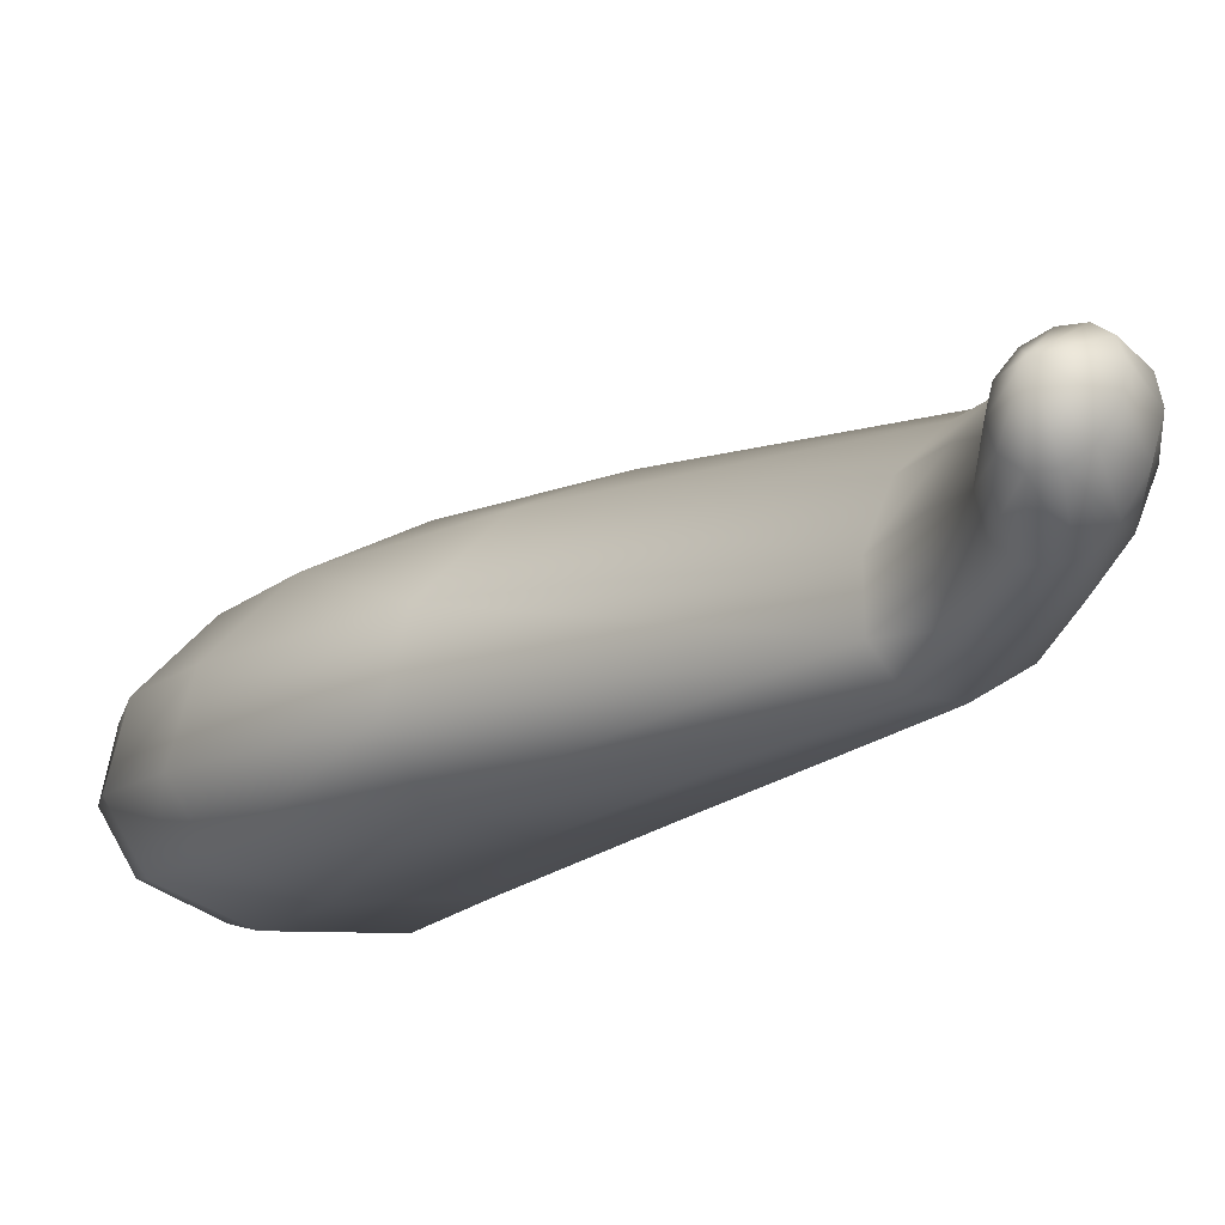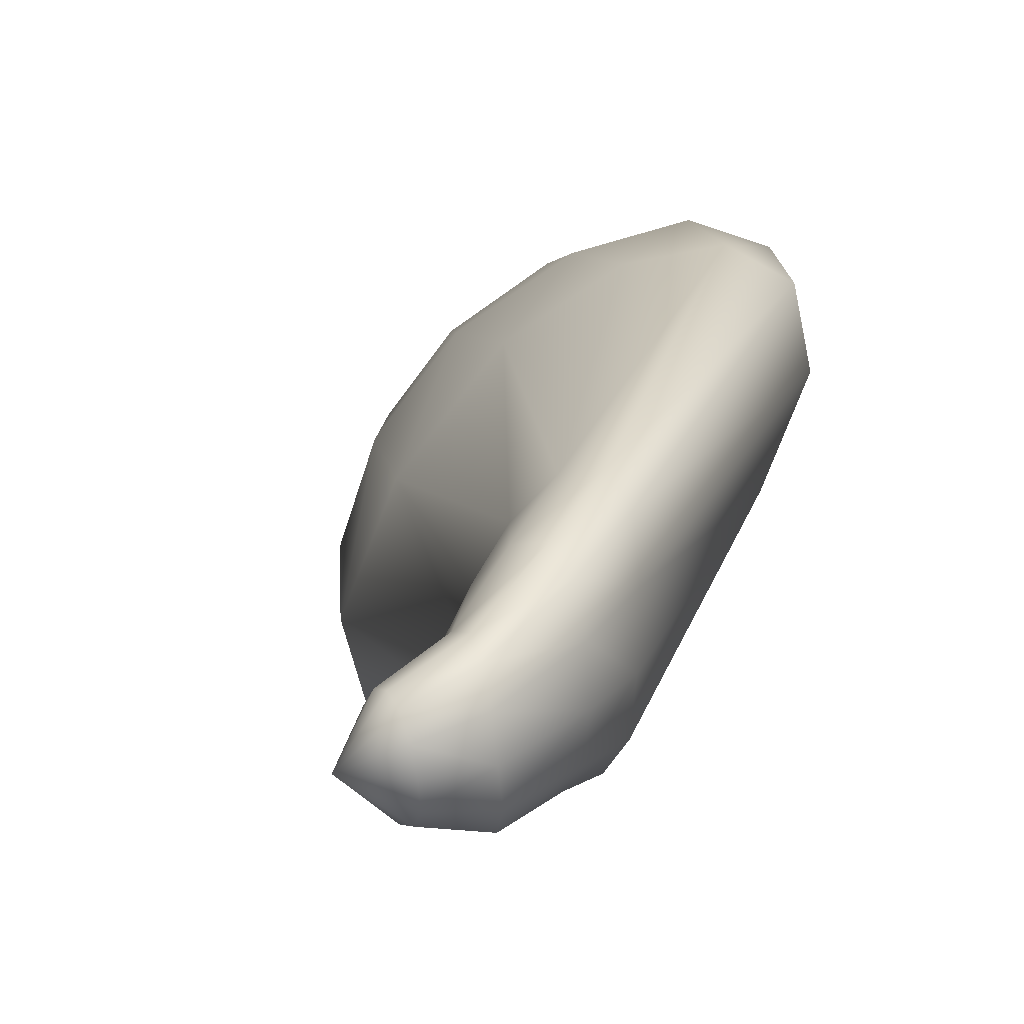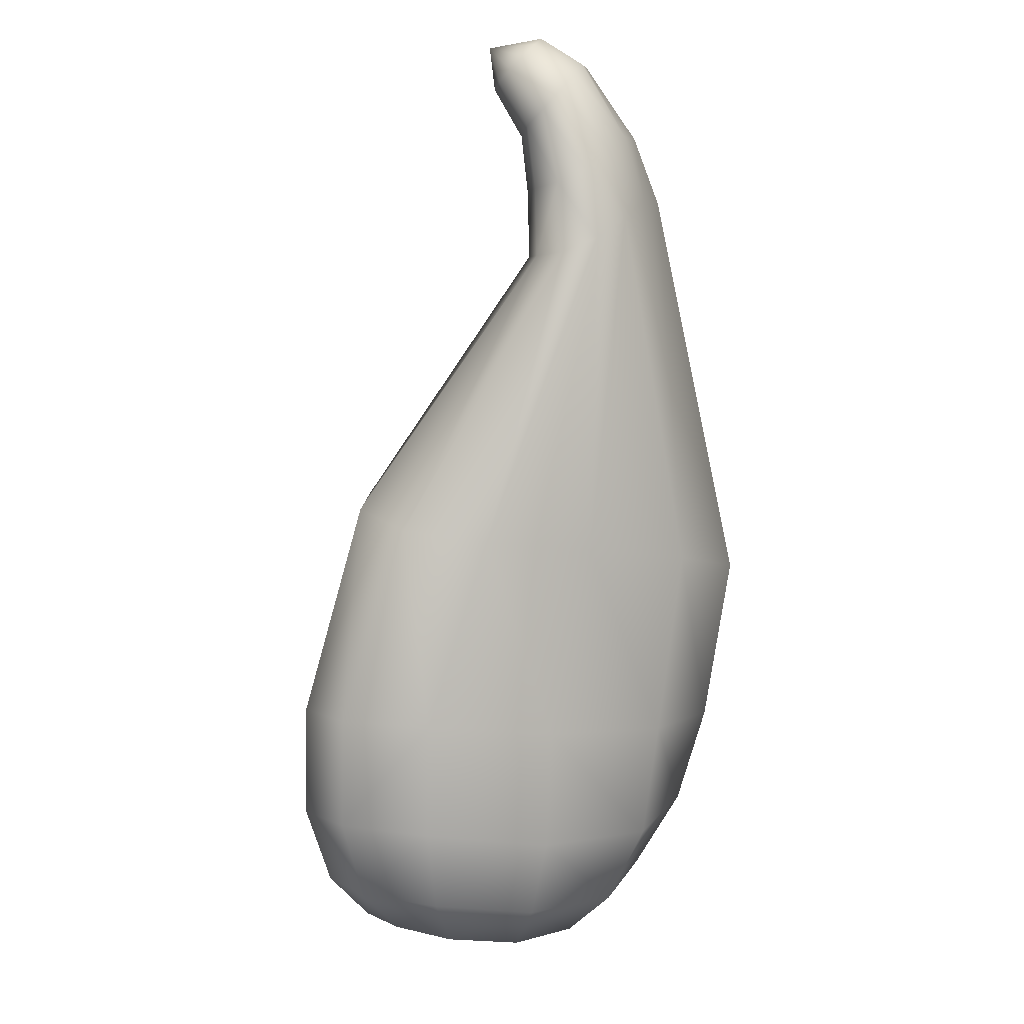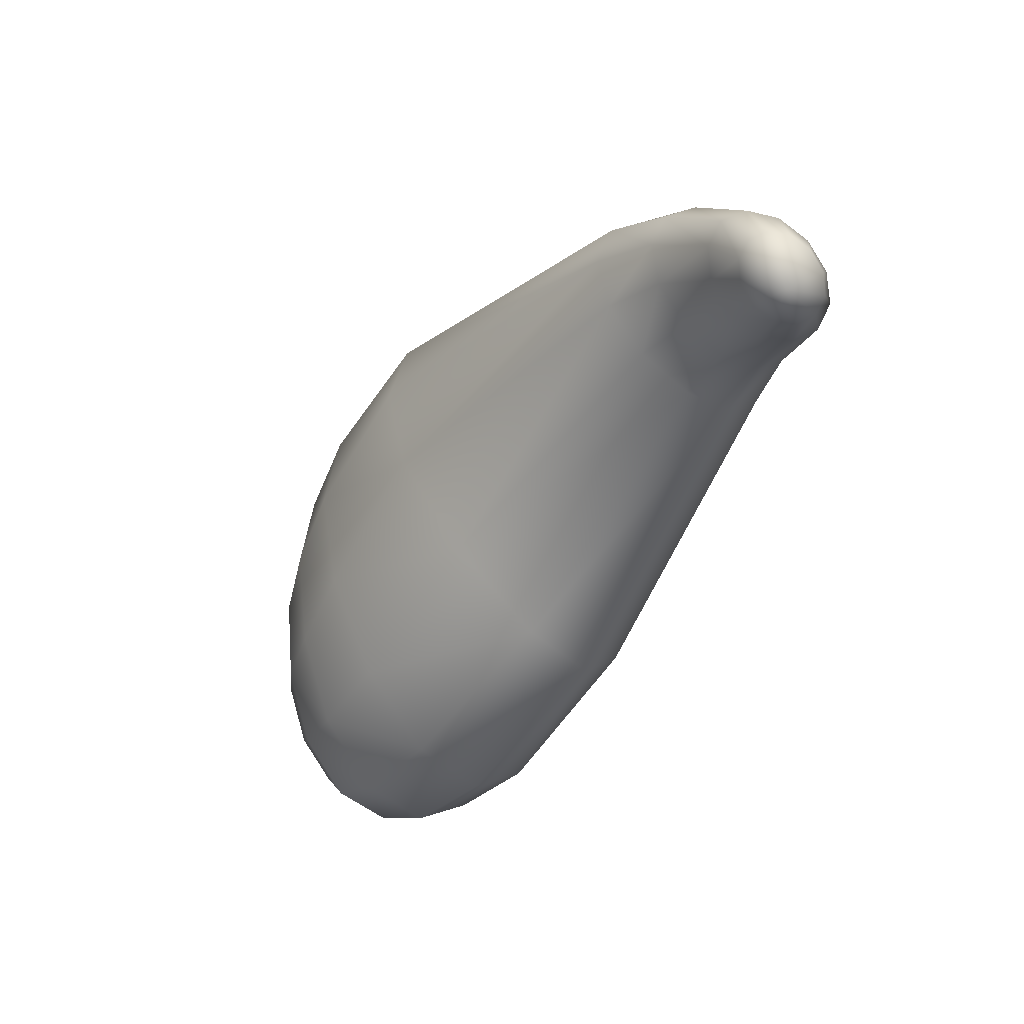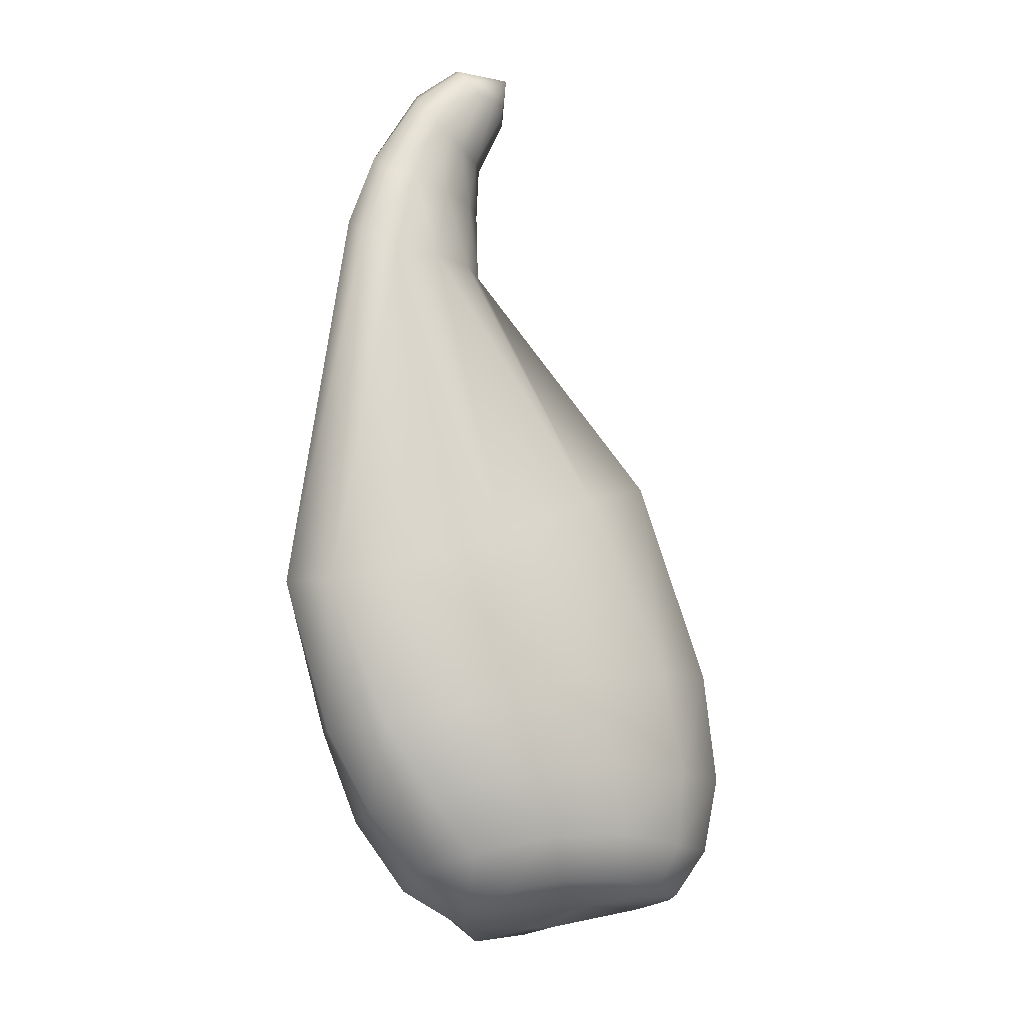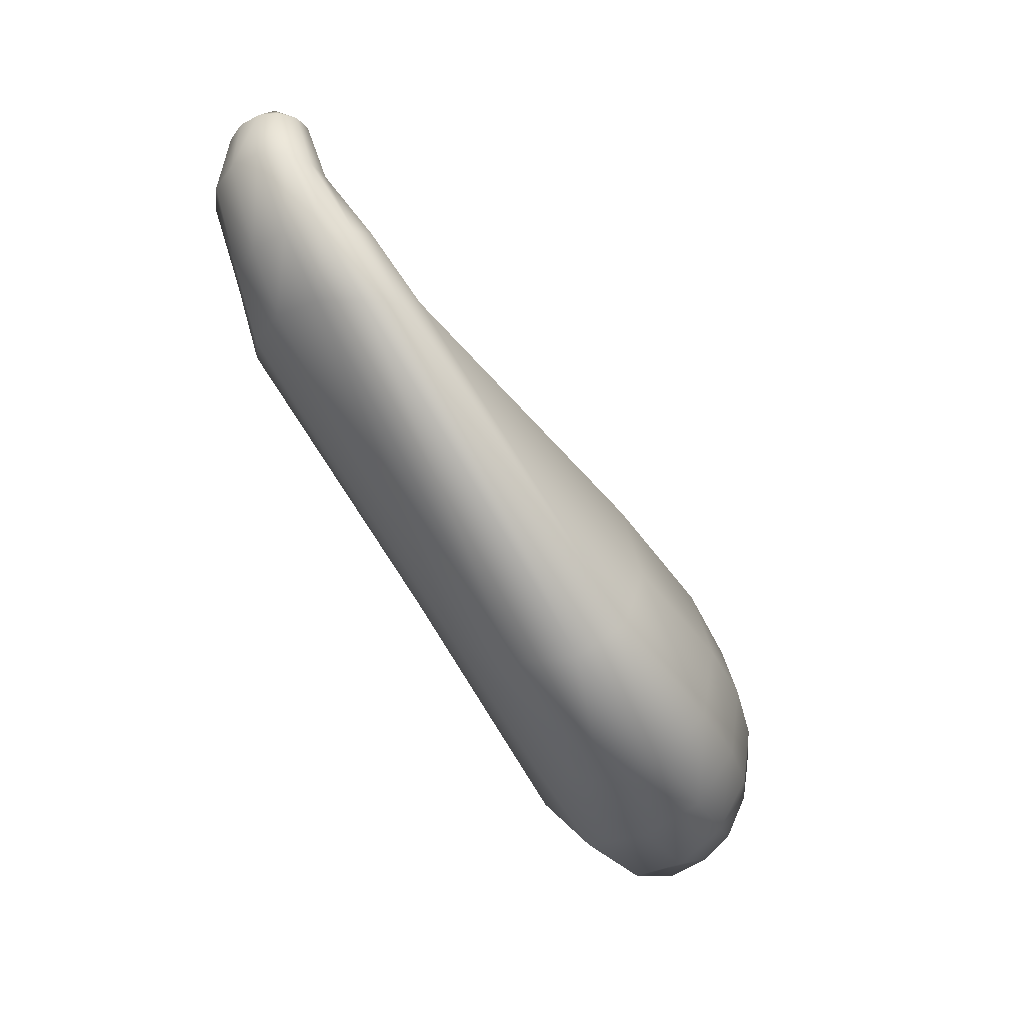
<metadata>
{"format":"obj","ext":"obj","renderer":"f3d","projection":"perspective","resolution":1024,"background":"white","views":[{"elev":-52.8,"azim":152.0,"up":"+Z"},{"elev":-12.9,"azim":-162.2,"up":"+Z"},{"elev":-24.0,"azim":-170.4,"up":"+Y"},{"elev":51.9,"azim":111.4,"up":"+Y"},{"elev":21.3,"azim":2.9,"up":"+Y"},{"elev":28.2,"azim":-66.3,"up":"+Y"}]}
</metadata>
<code>
v 0.7855 1.03 4.324
v 0.8634 0.9535 4.348
v 1.01 0.9779 4.047
v 0.5337 0.8649 4.544
v 0.6397 0.7567 4.576
v 0.2087 0.2501 5.263
v 0.4155 0.1818 5.273
v 0.1324 -1.446 6.671
v 0.5808 -1.369 6.601
v 0.4807 -2.177 7.057
v 1.022 -2.09 6.923
v 0.7441 -2.578 7.165
v 1.277 -2.501 7.021
v 0.9825 -2.934 7.186
v 1.426 -2.879 7.068
v 1.178 -3.218 7.135
v 1.505 -3.181 7.05
v 1.626 -3.525 6.772
v 0.725 1.068 4.242
v 0.4669 0.9248 4.423
v 0.09096 0.2818 5.089
v -0.1545 -1.54 6.495
v 0.1223 -2.303 6.928
v 0.3679 -2.736 7.084
v 0.6555 -3.1 7.145
v 0.9371 -3.361 7.117
v 0.6913 1.051 4.126
v 0.4435 0.9097 4.249
v 0.08109 0.2399 4.8
v -0.1914 -1.664 6.12
v 0.04127 -2.489 6.573
v 0.2513 -2.977 6.793
v 0.5447 -3.354 6.939
v 0.904 -3.569 6.978
v 0.6864 0.9793 4.007
v 0.4488 0.8098 4.073
v 0.1377 0.08162 4.503
v 0.07488 -1.798 5.629
v 0.2968 -2.745 6.071
v 0.4381 -3.314 6.362
v 0.69 -3.665 6.599
v 0.9607 -3.82 6.741
v 0.7138 0.8738 3.917
v 0.4814 0.6525 3.939
v 0.2346 -0.1541 4.292
v 0.5816 -1.917 5.13
v 0.8828 -2.925 5.524
v 0.9693 -3.515 5.841
v 1.106 -3.843 6.158
v 1.246 -3.963 6.429
v 0.7749 0.7684 3.876
v 0.5553 0.4952 3.876
v 0.3953 -0.3426 4.192
v 1.146 -1.982 4.772
v 1.556 -2.958 5.17
v 1.627 -3.514 5.518
v 1.643 -3.848 5.874
v 1.625 -3.976 6.206
v 0.8579 0.6948 3.895
v 0.6648 0.3905 3.901
v 0.5965 -0.4087 4.199
v 1.615 -1.927 4.646
v 2.059 -2.915 5.117
v 2.136 -3.436 5.481
v 2.083 -3.767 5.84
v 1.961 -3.882 6.227
v 0.9376 0.6706 3.972
v 0.7734 0.362 4.01
v 0.7704 -0.3488 4.321
v 1.903 -1.723 4.749
v 2.337 -2.758 5.304
v 2.414 -3.284 5.678
v 2.334 -3.618 6.001
v 2.157 -3.782 6.27
v 0.9852 0.6981 4.088
v 0.8365 0.4061 4.179
v 0.8522 -0.2073 4.554
v 1.932 -1.455 5.094
v 2.351 -2.507 5.67
v 2.439 -3.051 6.023
v 2.368 -3.412 6.285
v 2.192 -3.614 6.474
v 0.9849 0.7663 4.21
v 0.8283 0.503 4.362
v 0.8048 -0.04899 4.852
v 1.619 -1.309 5.684
v 2.08 -2.257 6.132
v 2.207 -2.799 6.41
v 2.189 -3.185 6.595
v 2.069 -3.428 6.702
v 0.9383 0.8582 4.306
v 0.7525 0.6278 4.508
v 0.6399 0.08305 5.121
v 1.114 -1.299 6.268
v 1.609 -2.091 6.58
v 1.802 -2.578 6.745
v 1.86 -2.975 6.858
v 1.825 -3.264 6.899
v 1.424 -3.871 6.479
v 1.321 -3.759 6.662
v 0.436 0.06305 4.074
v 0.2245 0.4248 4.319
v 0.2188 0.6092 4.775
v 0.4993 0.5156 4.934
v 0.3019 0.2264 4.153
v 0.8332 0.1514 4.381
v 0.1919 0.5642 4.549
v 0.6789 0.4156 4.821
v 0.6058 -0.002375 4.085
v 0.8048 0.2896 4.615
v 0.3273 0.5837 4.918
v 0.7565 0.03773 4.19
f 19 3 27
f 1 20 4
f 4 2 1
f 8 7 6
f 10 9 8
f 12 11 10
f 17 97 15
f 18 90 98
f 35 3 43
f 21 111 103
f 22 6 21
f 24 10 23
f 31 24 23
f 23 8 22
f 16 15 14
f 18 17 16
f 39 32 31
f 28 19 27
f 31 22 30
f 29 103 107
f 40 33 32
f 26 14 25
f 47 40 39
f 36 27 35
f 37 107 102
f 38 29 37
f 38 31 30
f 33 26 25
f 34 16 26
f 56 47 55
f 43 36 35
f 105 37 102
f 45 38 37
f 46 39 38
f 57 48 56
f 41 34 33
f 2 3 1
f 59 52 51
f 51 44 43
f 101 45 105
f 53 46 45
f 54 47 46
f 65 56 64
f 49 42 41
f 68 59 67
f 69 109 112
f 109 53 101
f 61 54 53
f 62 55 54
f 73 64 72
f 58 49 57
f 51 3 59
f 83 3 91
f 108 85 110
f 70 63 62
f 64 55 63
f 69 62 61
f 71 64 63
f 66 57 65
f 77 112 106
f 78 69 77
f 79 70 78
f 79 72 71
f 82 66 74
f 67 3 75
f 80 73 72
f 84 75 83
f 110 77 106
f 86 77 85
f 87 78 86
f 88 79 87
f 81 74 73
f 89 80 88
f 2 92 91
f 104 93 108
f 7 94 93
f 11 94 9
f 13 95 11
f 14 13 12
f 89 82 81
f 91 84 83
f 95 86 94
f 96 87 95
f 15 96 13
f 97 88 96
f 98 89 97
f 74 65 73
f 76 67 75
f 93 86 85
f 25 12 24
f 32 25 24
f 48 41 40
f 6 104 111
f 30 21 29
f 58 99 50
f 18 99 66
f 50 100 42
f 34 100 18
f 111 5 4
f 5 108 92
f 84 106 76
f 76 112 68
f 92 110 84
f 60 101 52
f 68 109 60
f 52 105 44
f 44 102 36
f 102 28 36
f 107 20 28
f 103 4 20
f 19 1 3
f 1 19 20
f 4 5 2
f 8 9 7
f 10 11 9
f 12 13 11
f 17 98 97
f 18 82 90
f 35 27 3
f 21 6 111
f 22 8 6
f 24 12 10
f 31 32 24
f 23 10 8
f 16 17 15
f 18 98 17
f 39 40 32
f 28 20 19
f 31 23 22
f 29 21 103
f 40 41 33
f 26 16 14
f 47 48 40
f 36 28 27
f 37 29 107
f 38 30 29
f 38 39 31
f 33 34 26
f 34 18 16
f 56 48 47
f 43 44 36
f 105 45 37
f 45 46 38
f 46 47 39
f 57 49 48
f 41 42 34
f 2 91 3
f 59 60 52
f 51 52 44
f 101 53 45
f 53 54 46
f 54 55 47
f 65 57 56
f 49 50 42
f 68 60 59
f 69 61 109
f 109 61 53
f 61 62 54
f 62 63 55
f 73 65 64
f 58 50 49
f 51 43 3
f 83 75 3
f 108 93 85
f 70 71 63
f 64 56 55
f 69 70 62
f 71 72 64
f 66 58 57
f 77 69 112
f 78 70 69
f 79 71 70
f 79 80 72
f 82 18 66
f 67 59 3
f 80 81 73
f 84 76 75
f 110 85 77
f 86 78 77
f 87 79 78
f 88 80 79
f 81 82 74
f 89 81 80
f 2 5 92
f 104 7 93
f 7 9 94
f 11 95 94
f 13 96 95
f 14 15 13
f 89 90 82
f 91 92 84
f 95 87 86
f 96 88 87
f 15 97 96
f 97 89 88
f 98 90 89
f 74 66 65
f 76 68 67
f 93 94 86
f 25 14 12
f 32 33 25
f 48 49 41
f 6 7 104
f 30 22 21
f 58 66 99
f 18 100 99
f 50 99 100
f 34 42 100
f 111 104 5
f 5 104 108
f 84 110 106
f 76 106 112
f 92 108 110
f 60 109 101
f 68 112 109
f 52 101 105
f 44 105 102
f 102 107 28
f 107 103 20
f 103 111 4

</code>
